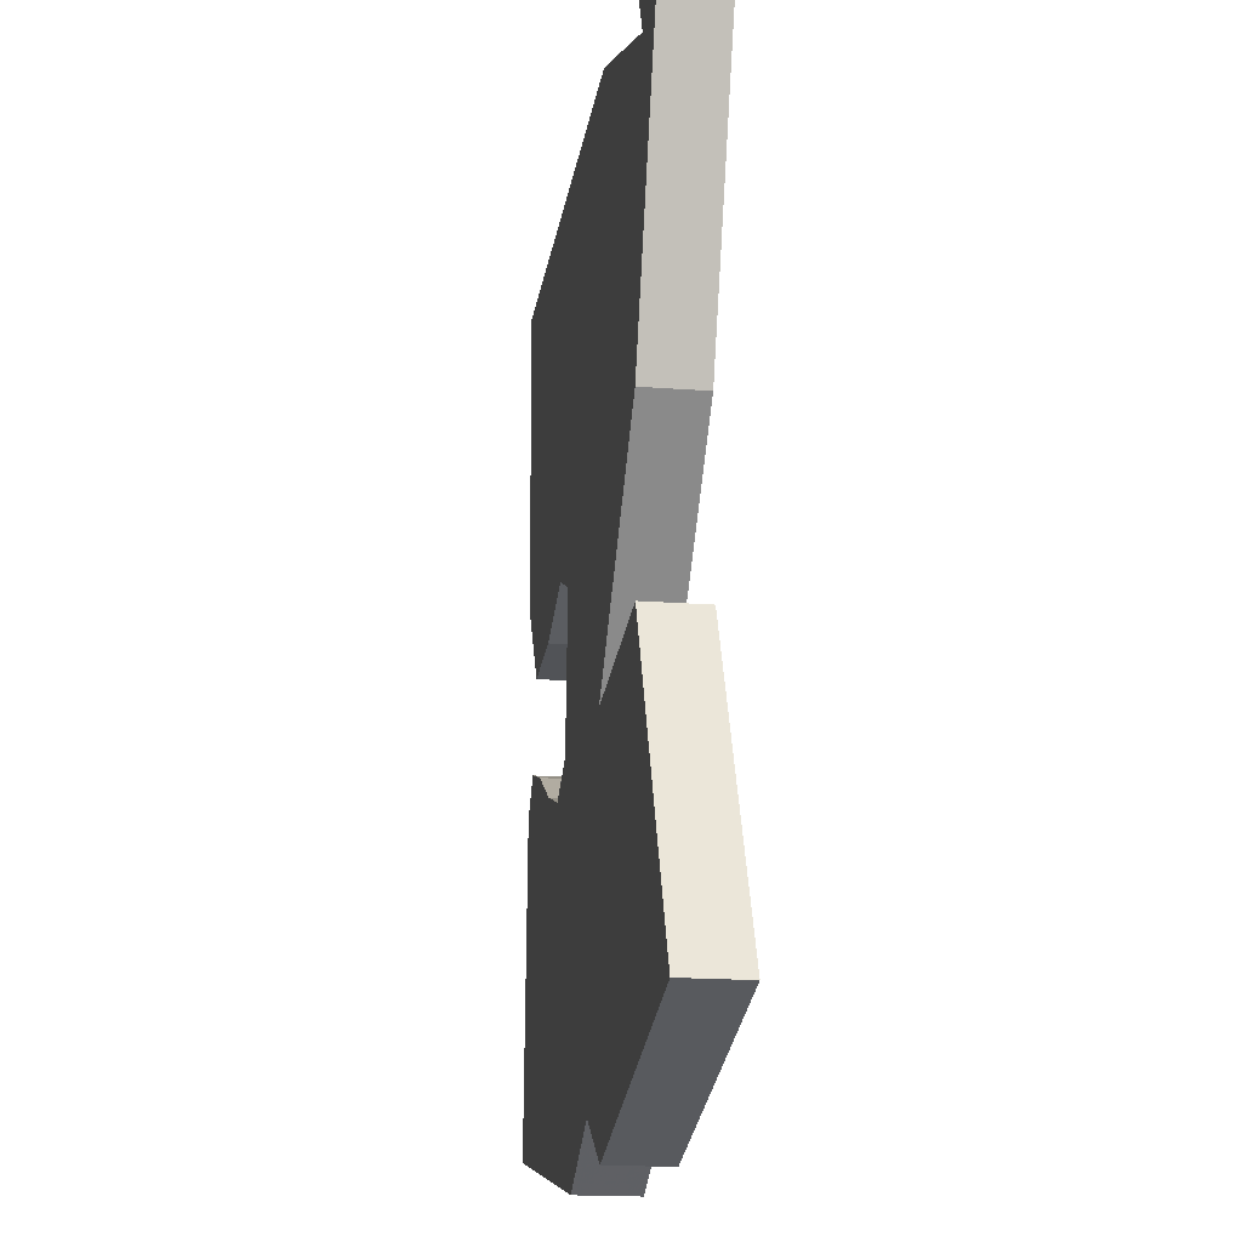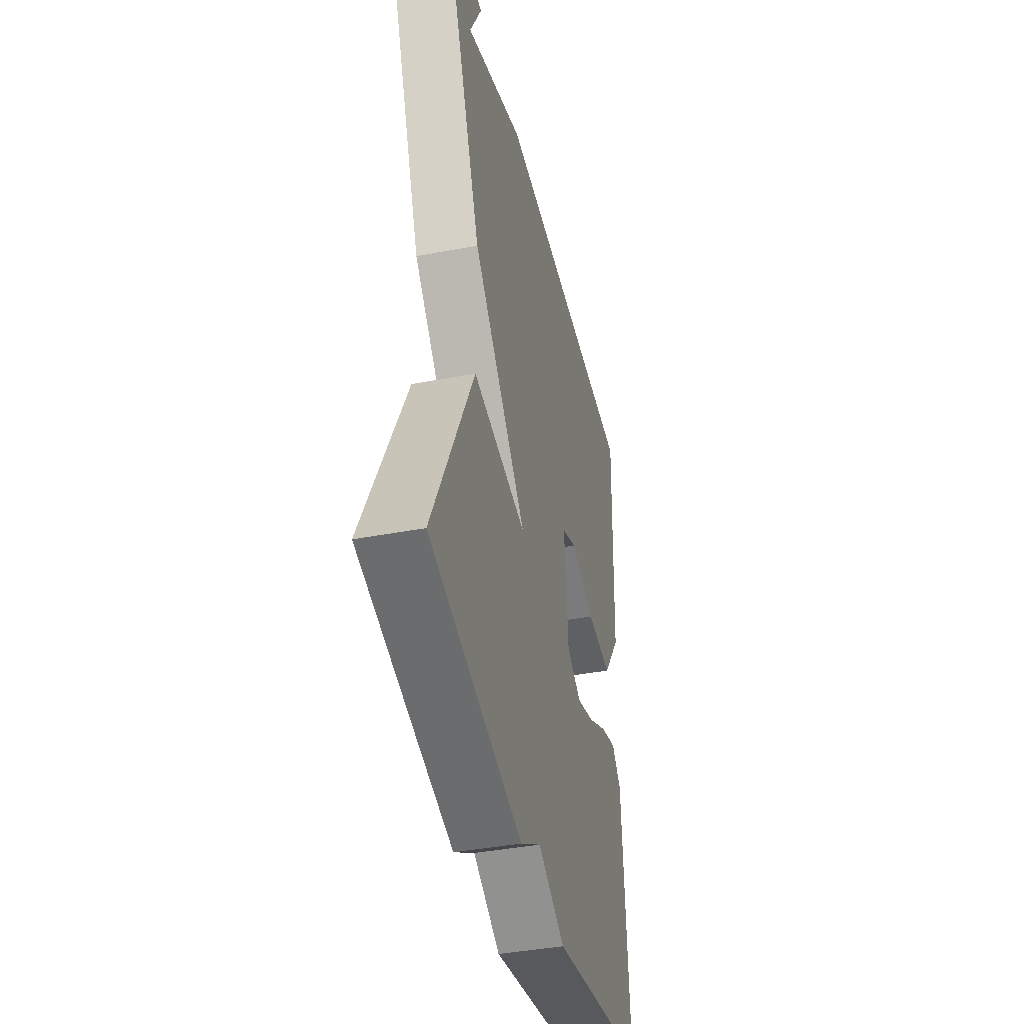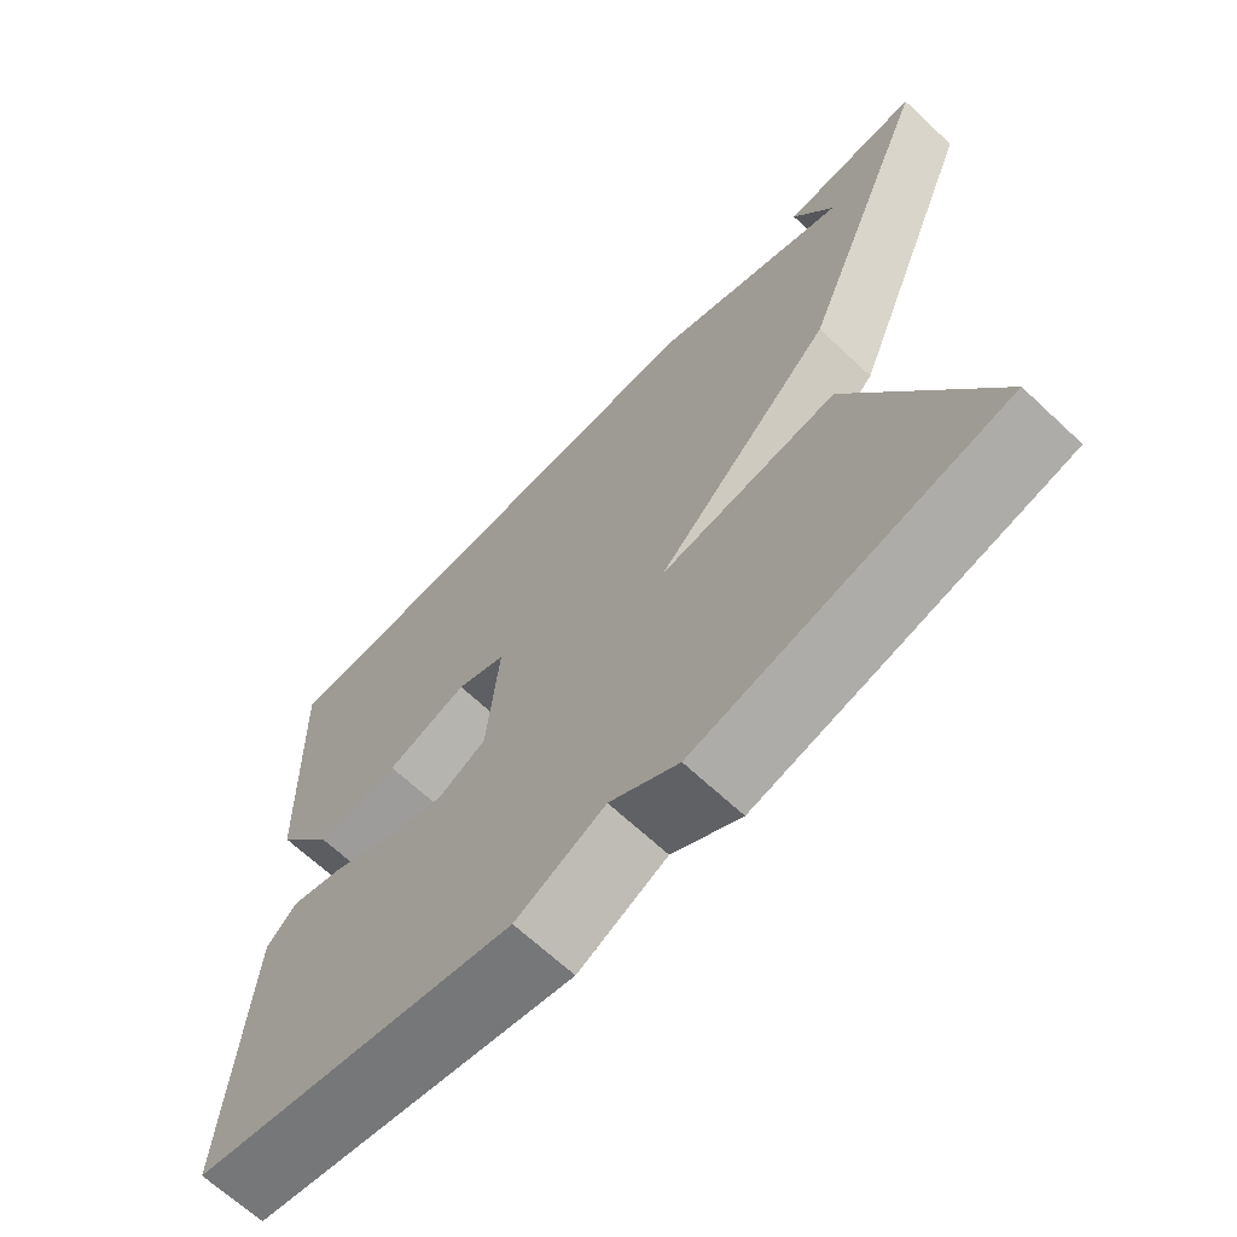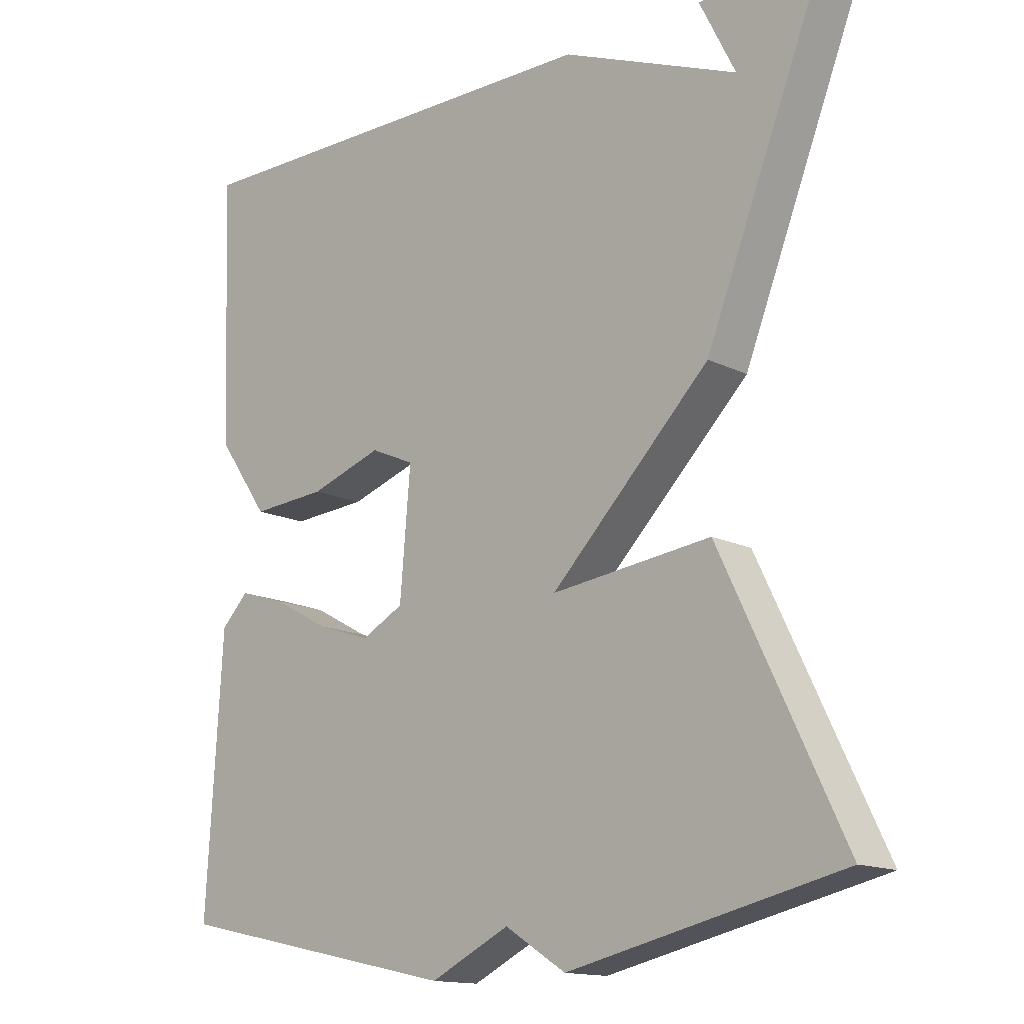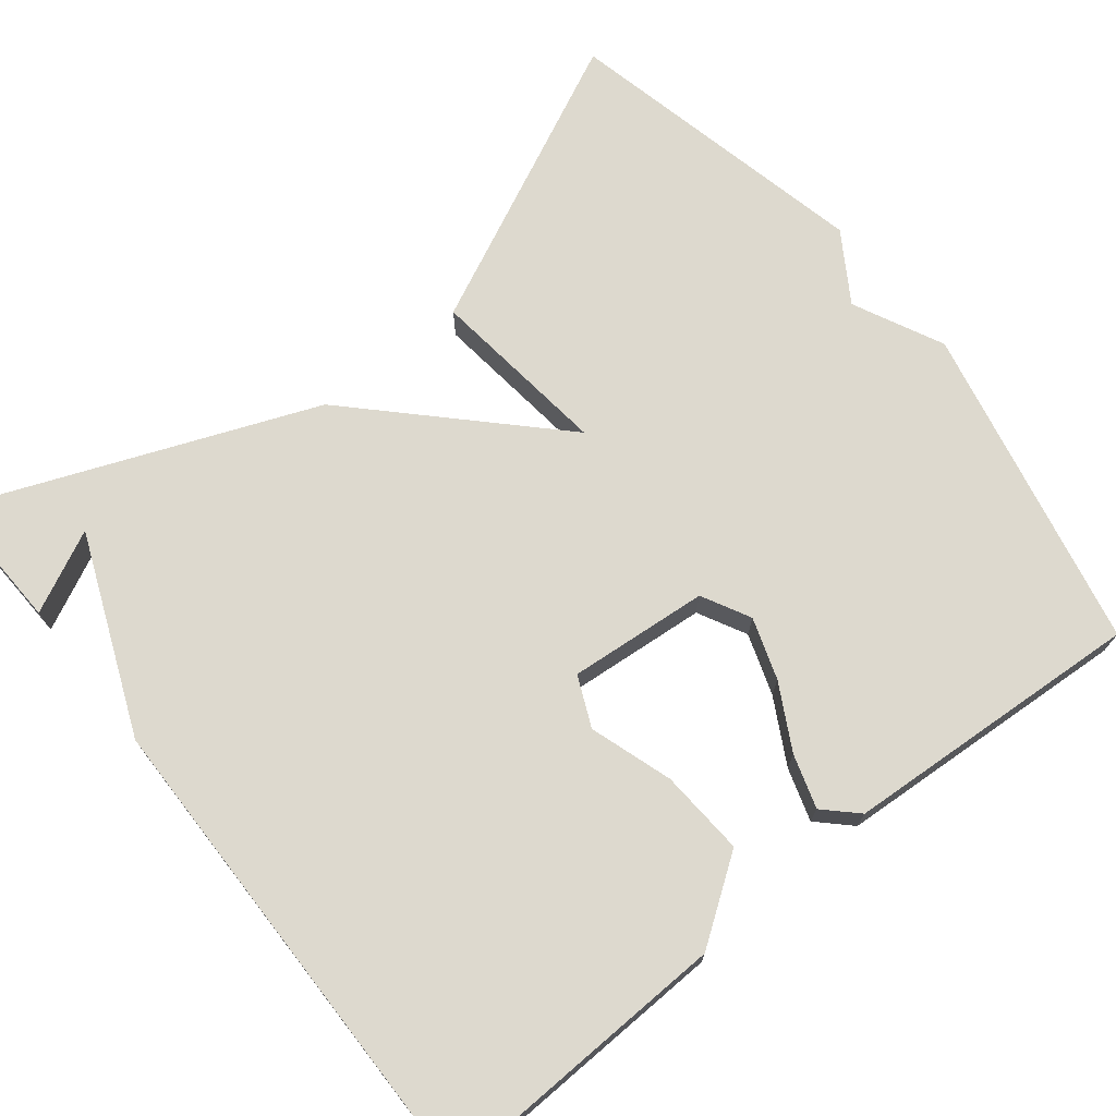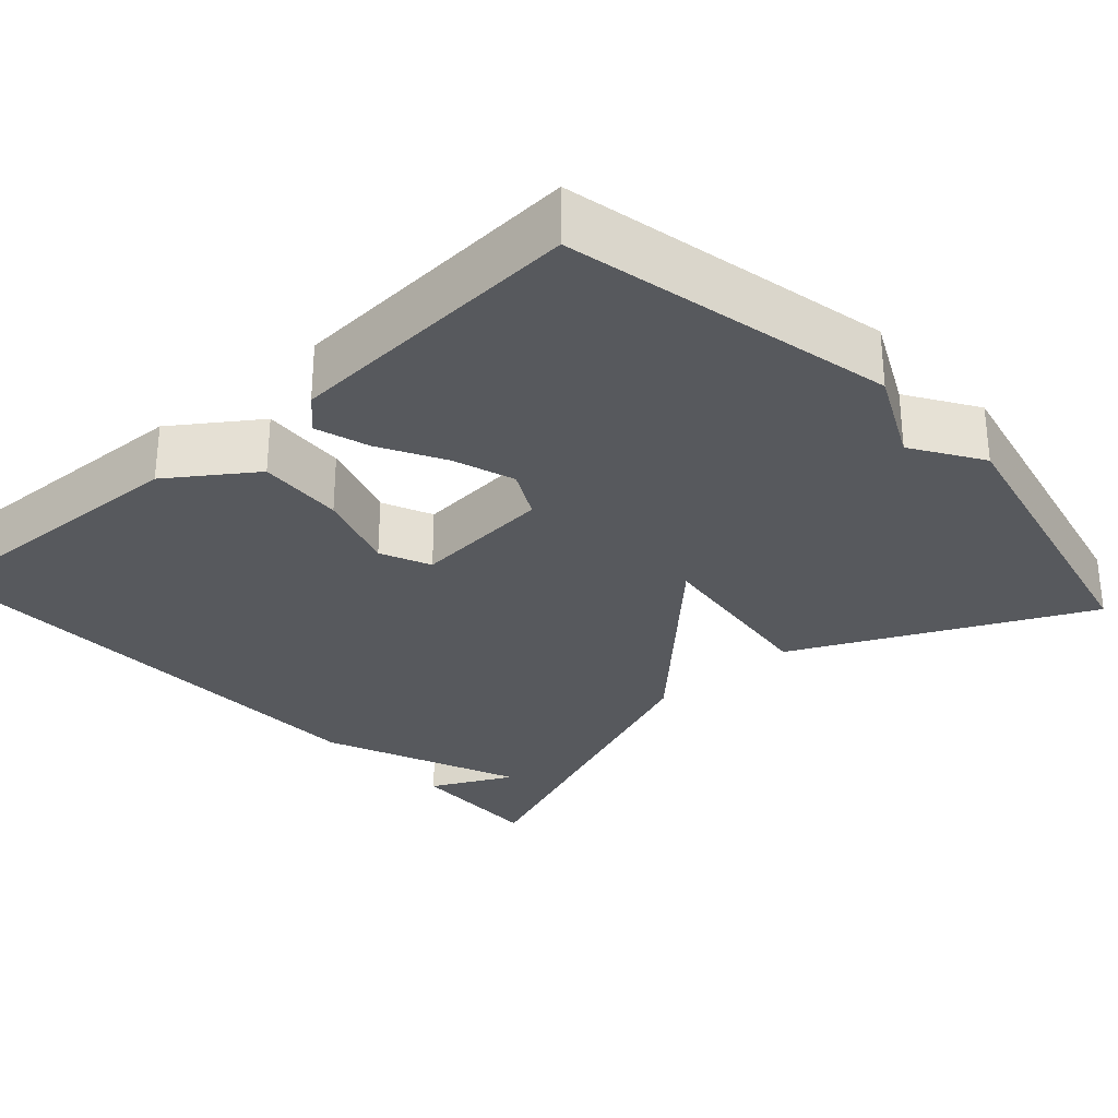
<metadata>
{"format":"obj","ext":"obj","renderer":"f3d","projection":"perspective","resolution":1024,"background":"white","views":[{"elev":-18.6,"azim":-98.3,"up":"+Z"},{"elev":-41.4,"azim":-77.1,"up":"+Z"},{"elev":-67.2,"azim":-133.1,"up":"+Z"},{"elev":-14.6,"azim":-137.0,"up":"+Z"},{"elev":71.7,"azim":51.5,"up":"+Y"},{"elev":-29.5,"azim":132.2,"up":"+Y"}]}
</metadata>
<code>
v -0.5 0.07 0.5
v -0.324 0.07 0.493
v -0.375 0.07 0.39
v -0.124 0.07 0.493
v 0.5 0.07 0.5
v 0.486 0.07 0.128
v 0.412 0.07 0.023
v 0.304 0.07 0.03
v 0.2 0.07 0.064
v 0.137 0.07 0.036
v 0.152 0.07 -0.14
v 0.213 0.07 -0.172
v 0.29 0.07 -0.146
v 0.371 0.07 -0.102
v 0.438 0.07 -0.081
v 0.477 0.07 -0.121
v 0.5 0.07 -0.5
v 0.089 0.07 -0.588
v -0.024 0.07 -0.533
v -0.111 0.07 -0.588
v -0.5 0.07 -0.5
v -0.326 0.07 -0.136
v -0.098 0.07 -0.163
v -0.326 0.07 0.064
v -0.5 0 0.5
v -0.324 0 0.493
v -0.375 0 0.39
v -0.124 0 0.493
v 0.5 0 0.5
v 0.486 0 0.128
v 0.412 0 0.023
v 0.304 0 0.03
v 0.2 0 0.064
v 0.137 0 0.036
v 0.152 0 -0.14
v 0.213 0 -0.172
v 0.29 0 -0.146
v 0.371 0 -0.102
v 0.438 0 -0.081
v 0.477 0 -0.121
v 0.5 0 -0.5
v 0.089 0 -0.588
v -0.024 0 -0.533
v -0.111 0 -0.588
v -0.5 0 -0.5
v -0.326 0 -0.136
v -0.098 0 -0.163
v -0.326 0 0.064
f 23 24 1
f 21 22 23
f 20 21 23
f 19 20 23
f 17 18 19 23
f 15 16 17
f 14 15 17
f 13 14 17
f 12 13 17
f 11 12 17 23
f 10 11 23
f 7 8 9
f 6 7 9
f 5 6 9
f 4 5 9
f 3 4 9
f 3 9 10
f 1 2 3
f 23 1 3
f 3 10 23
f 25 48 47
f 47 46 45
f 47 45 44
f 47 44 43
f 47 43 42 41
f 41 40 39
f 41 39 38
f 41 38 37
f 41 37 36
f 47 41 36 35
f 47 35 34
f 33 32 31
f 33 31 30
f 33 30 29
f 33 29 28
f 33 28 27
f 34 33 27
f 27 26 25
f 27 25 47
f 47 34 27
f 1 25 26 2
f 2 26 27 3
f 3 27 28 4
f 4 28 29 5
f 5 29 30 6
f 6 30 31 7
f 7 31 32 8
f 8 32 33 9
f 9 33 34 10
f 10 34 35 11
f 11 35 36 12
f 12 36 37 13
f 13 37 38 14
f 14 38 39 15
f 15 39 40 16
f 16 40 41 17
f 17 41 42 18
f 18 42 43 19
f 19 43 44 20
f 20 44 45 21
f 21 45 46 22
f 22 46 47 23
f 23 47 48 24
f 24 48 25 1

</code>
